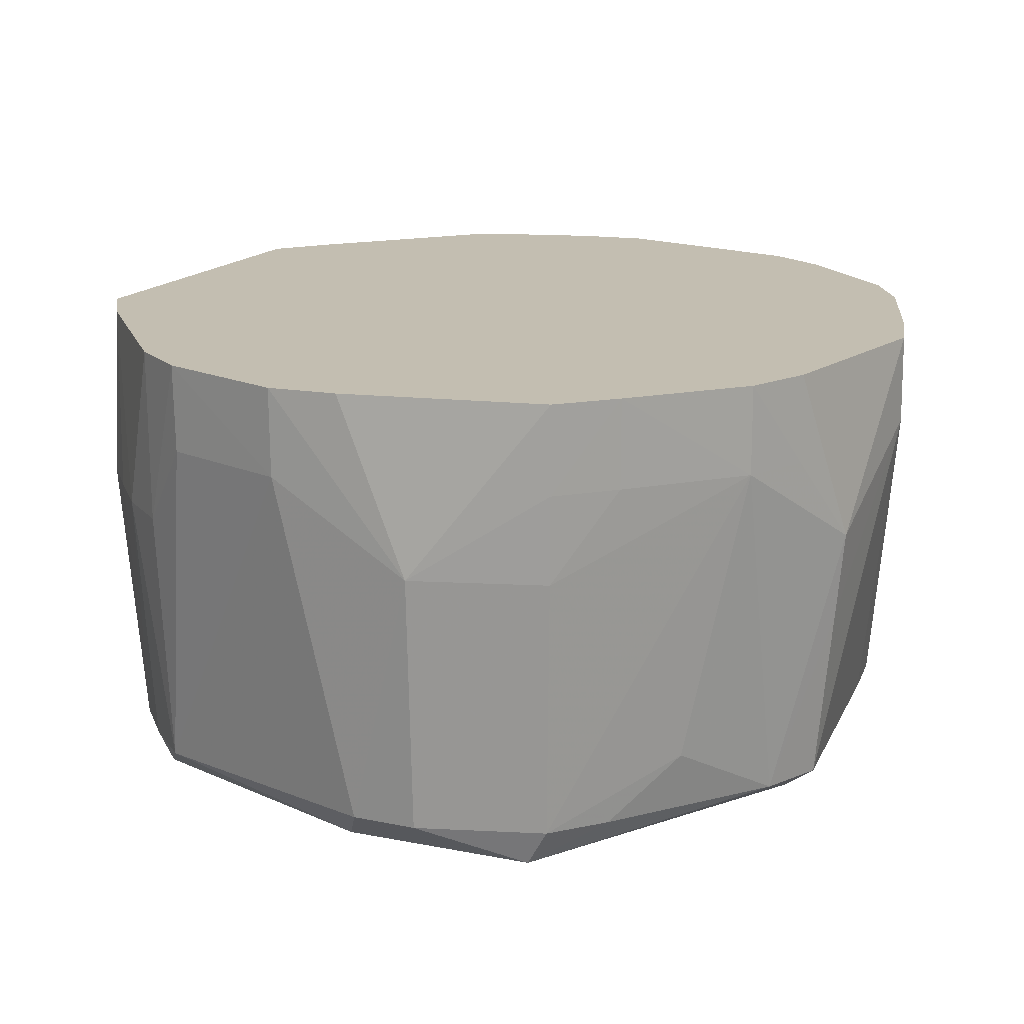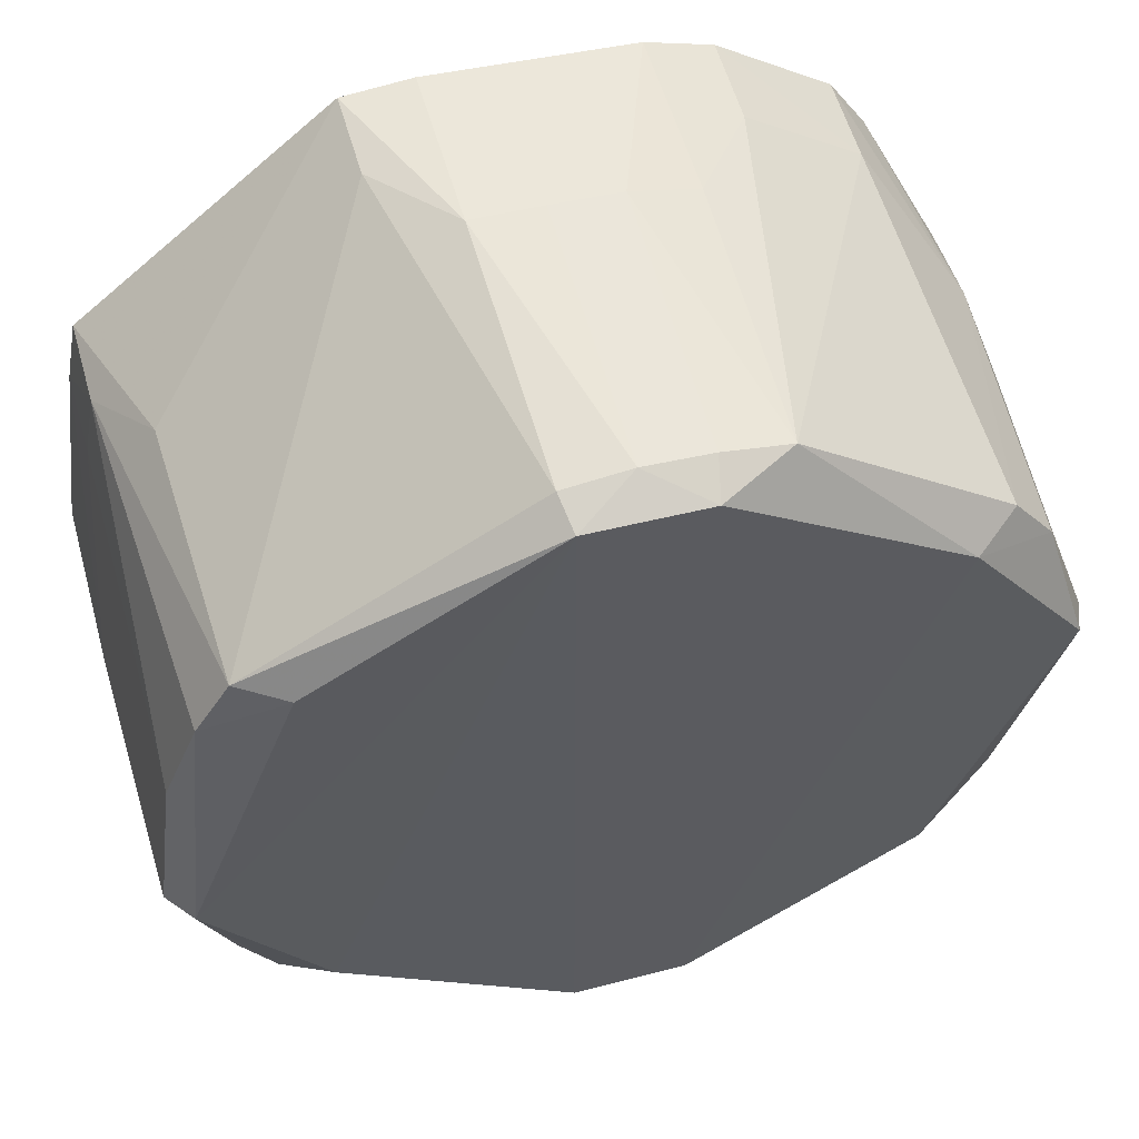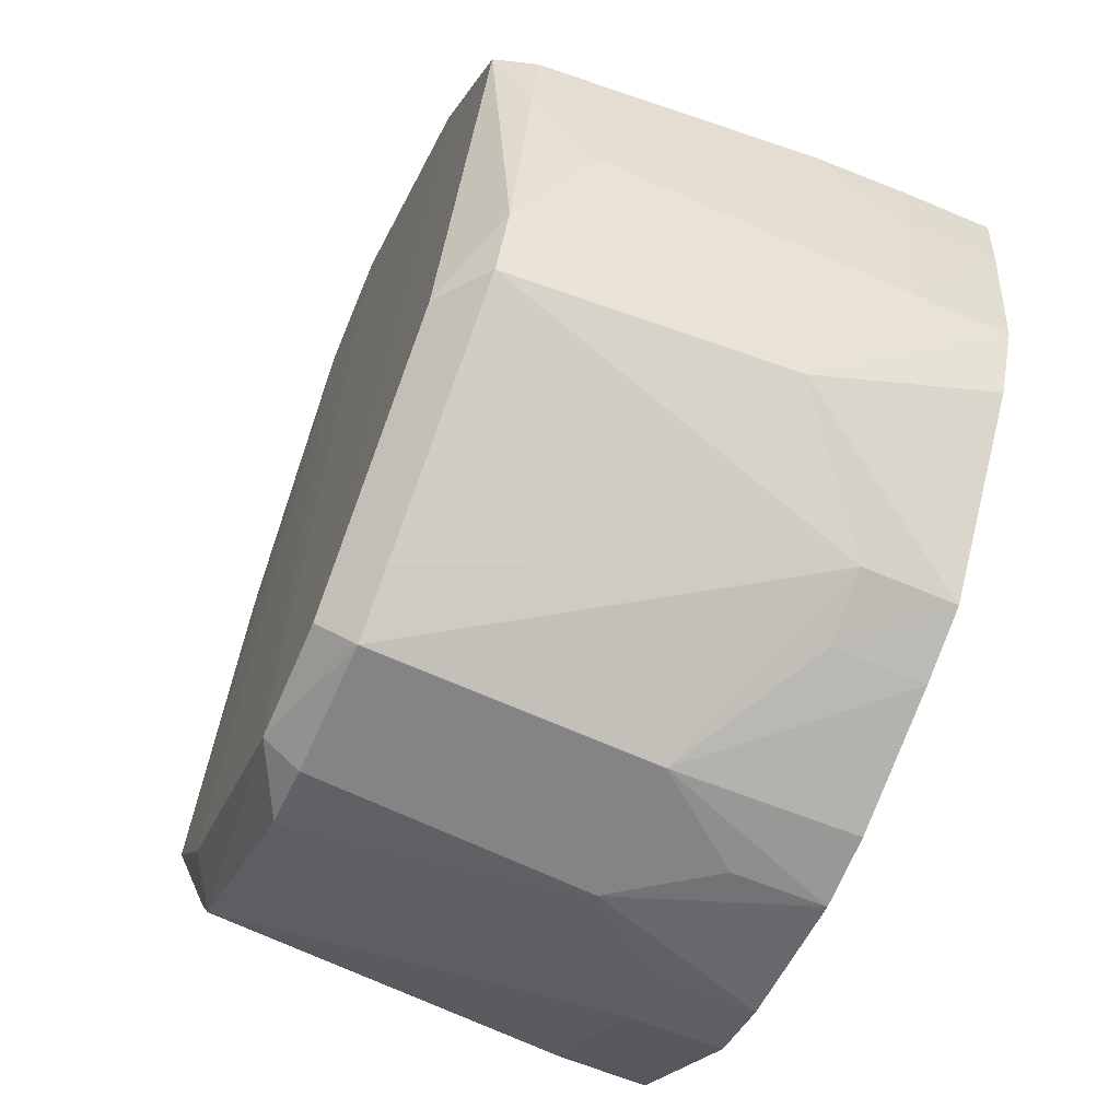
<metadata>
{"format":"obj","ext":"obj","renderer":"f3d","projection":"perspective","resolution":1024,"background":"white","views":[{"elev":17.2,"azim":-104.0,"up":"+Z"},{"elev":55.3,"azim":164.5,"up":"+Y"},{"elev":-62.7,"azim":-113.3,"up":"+Y"}]}
</metadata>
<code>
v -0.09349 0.06902 -0.05553
v -0.03613 0.113 -0.05553
v -0.08009 0.06767 -0.06638
v -0.08715 0.08833 0.04335
v -0.03613 0.113 -0.05553
v -0.09349 0.06902 -0.05553
v -0.05545 0.1103 0.04335
v -0.03613 0.113 -0.05553
v -0.08715 0.08833 0.04335
v -0.102 -0.05125 -0.05553
v -0.08009 -0.06465 -0.06584
v -0.09413 -0.06774 -0.05553
v -0.01546 -0.1088 -0.0657
v -0.09413 -0.06774 -0.05553
v -0.08009 -0.06465 -0.06584
v -0.01546 -0.1088 -0.0657
v -0.08009 -0.06465 -0.06584
v -0.08009 0.06767 -0.06638
v -0.08009 0.06767 -0.06638
v -0.08009 -0.06465 -0.06584
v -0.1124 0.02356 -0.06603
v -0.1124 0.02356 -0.06603
v -0.08009 -0.06465 -0.06584
v -0.102 -0.05125 -0.05553
v 0.01912 0.1197 0.06807
v 0.03838 0.118 0.06807
v 0.01954 0.1223 0.01863
v 0.01912 0.1197 0.06807
v -0.01868 0.1208 0.01863
v -0.03722 0.1164 0.06807
v 0.1146 0.038 0.06807
v 0.1106 0.05704 0.04335
v 0.1108 0.05716 0.06807
v 0.1142 0.03788 0.04335
v 0.1106 0.05704 0.04335
v 0.1146 0.038 0.06807
v -0.03613 0.113 -0.05553
v -0.01868 0.1208 0.01863
v -0.01796 0.1162 -0.05553
v -0.08009 0.06767 -0.06638
v -0.03613 0.113 -0.05553
v -0.01546 0.1118 -0.06628
v -0.01546 0.1118 -0.06628
v -0.01546 -0.1088 -0.0657
v -0.08009 0.06767 -0.06638
v -0.03613 0.113 -0.05553
v -0.01796 0.1162 -0.05553
v -0.01546 0.1118 -0.06628
v 0.08148 -0.06465 -0.06382
v 0.01685 0.1118 -0.06573
v 0.1138 -0.02054 -0.06234
v -0.03721 0.1164 0.01863
v -0.01868 0.1208 0.01863
v -0.03613 0.113 -0.05553
v -0.03613 0.113 -0.05553
v -0.05545 0.1103 0.04335
v -0.03721 0.1164 0.01863
v -0.03722 0.1164 0.06807
v -0.01868 0.1208 0.01863
v -0.03721 0.1164 0.01863
v -0.121 0.0008719 0.06807
v -0.1227 0.02035 0.06807
v -0.1227 0.02036 0.04335
v -0.102 -0.05125 -0.05553
v -0.1165 -0.03707 0.04335
v -0.1124 -0.02054 -0.0382
v -0.1124 -0.02054 -0.0382
v -0.1165 -0.03707 0.04335
v -0.1169 0.01943 -0.05553
v 0.01685 -0.1088 -0.06559
v 0.01685 0.1118 -0.06573
v 0.08148 -0.06465 -0.06382
v -0.01819 -0.1159 -0.05553
v -0.01546 -0.1088 -0.0657
v 0.01685 -0.1088 -0.06559
v 0.01685 -0.1088 -0.06559
v -0.01546 0.1118 -0.06628
v 0.01685 0.1118 -0.06573
v -0.01546 -0.1088 -0.0657
v -0.01546 0.1118 -0.06628
v 0.01685 -0.1088 -0.06559
v -0.03446 -0.1061 -0.05553
v -0.01546 -0.1088 -0.0657
v -0.01819 -0.1159 -0.05553
v -0.09413 -0.06774 -0.05553
v -0.01546 -0.1088 -0.0657
v -0.03446 -0.1061 -0.05553
v -0.01819 -0.1159 -0.05553
v -0.07253 -0.09938 0.04335
v -0.03446 -0.1061 -0.05553
v -0.07253 -0.09938 0.04335
v -0.09413 -0.06774 -0.05553
v -0.03446 -0.1061 -0.05553
v -0.1044 0.05424 -0.05553
v -0.1124 0.02356 -0.06603
v -0.1169 0.01943 -0.05553
v -0.1044 0.05424 -0.05553
v -0.09349 0.06902 -0.05553
v -0.08009 0.06767 -0.06638
v -0.08009 0.06767 -0.06638
v -0.1124 0.02356 -0.06603
v -0.1044 0.05424 -0.05553
v -0.1169 0.01943 -0.05553
v -0.1124 0.02356 -0.06603
v -0.1139 0.0008719 -0.05553
v -0.1139 0.0008719 -0.05553
v -0.1124 -0.02054 -0.0382
v -0.1169 0.01943 -0.05553
v -0.07253 -0.09938 0.04335
v -0.05472 -0.1071 0.04335
v -0.07235 -0.09914 0.06807
v -0.07253 -0.09938 0.04335
v -0.07235 -0.09914 0.06807
v -0.1002 -0.07214 0.01863
v -0.1002 -0.07214 0.01863
v -0.1165 -0.03707 0.04335
v -0.102 -0.05125 -0.05553
v 0.0003094 0.1217 0.01863
v 0.01912 0.1197 0.06807
v 0.01954 0.1223 0.01863
v -0.01868 0.1208 0.01863
v 0.01912 0.1197 0.06807
v 0.0003094 0.1217 0.01863
v 0.1138 0.02356 -0.05145
v 0.1106 0.05704 0.04335
v 0.1142 0.03788 0.04335
v 0.1042 0.0538 -0.05553
v 0.1106 0.05704 0.04335
v 0.1138 0.02356 -0.05145
v 0.01954 0.1223 0.01863
v 0.03838 0.118 0.06807
v 0.0382 0.1175 0.04335
v 0.09462 0.06939 -0.05553
v 0.1106 0.05704 0.04335
v 0.1042 0.0538 -0.05553
v 0.09735 0.07137 0.01863
v 0.03838 0.118 0.06807
v 0.1108 0.05716 0.06807
v 0.1108 0.05716 0.06807
v 0.1106 0.05704 0.04335
v 0.09735 0.07137 0.01863
v 0.09735 0.07137 0.01863
v 0.0382 0.1175 0.04335
v 0.03838 0.118 0.06807
v 0.1106 0.05704 0.04335
v 0.09462 0.06939 -0.05553
v 0.09735 0.07137 0.01863
v 0.09735 0.07137 0.01863
v 0.09462 0.06939 -0.05553
v 0.0382 0.1175 0.04335
v 0.01685 0.1118 -0.06573
v -0.01546 0.1118 -0.06628
v 0.0003094 0.1173 -0.05553
v 0.0003094 0.1173 -0.05553
v -0.01546 0.1118 -0.06628
v -0.01796 0.1162 -0.05553
v 0.0003094 0.1173 -0.05553
v 0.0003094 0.1217 0.01863
v 0.01954 0.1223 0.01863
v 0.0003094 0.1173 -0.05553
v -0.01796 0.1162 -0.05553
v -0.01868 0.1208 0.01863
v -0.01868 0.1208 0.01863
v 0.0003094 0.1217 0.01863
v 0.0003094 0.1173 -0.05553
v 0.1042 0.0538 -0.05553
v 0.1138 -0.02054 -0.06234
v 0.08148 0.06767 -0.06269
v 0.08148 0.06767 -0.06269
v 0.1138 -0.02054 -0.06234
v 0.01685 0.1118 -0.06573
v 0.08148 0.06767 -0.06269
v 0.09462 0.06939 -0.05553
v 0.1042 0.0538 -0.05553
v 0.01685 0.1118 -0.06573
v 0.09462 0.06939 -0.05553
v 0.08148 0.06767 -0.06269
v -0.1169 0.01943 -0.05553
v -0.1165 -0.03707 0.04335
v -0.1221 0.02027 0.01863
v -0.1221 0.02027 0.01863
v -0.1044 0.05424 -0.05553
v -0.1169 0.01943 -0.05553
v -0.09778 0.07214 0.06807
v -0.08734 0.08852 0.06807
v -0.109 0.05659 0.01863
v -0.109 0.05659 0.01863
v -0.08734 0.08852 0.06807
v -0.08715 0.08833 0.04335
v -0.08715 0.08833 0.04335
v -0.09349 0.06902 -0.05553
v -0.109 0.05659 0.01863
v -0.09349 0.06902 -0.05553
v -0.1044 0.05424 -0.05553
v -0.109 0.05659 0.01863
v -0.1227 0.02035 0.06807
v -0.09778 0.07214 0.06807
v -0.109 0.05659 0.01863
v -0.1227 0.02036 0.04335
v -0.1227 0.02035 0.06807
v -0.109 0.05659 0.01863
v -0.109 0.05659 0.01863
v -0.1221 0.02027 0.01863
v -0.1227 0.02036 0.04335
v -0.1044 0.05424 -0.05553
v -0.1221 0.02027 0.01863
v -0.109 0.05659 0.01863
v 0.1223 -0.01844 0.01863
v 0.1146 0.038 0.06807
v 0.1224 -0.01847 0.06807
v 0.1142 0.03788 0.04335
v 0.1146 0.038 0.06807
v 0.1223 -0.01844 0.01863
v 0.05603 -0.1085 0.04335
v 0.09964 -0.07129 0.06807
v 0.05584 -0.1081 0.06807
v 0.01858 -0.1145 -0.05553
v 0.01946 -0.12 0.01863
v -0.01819 -0.1159 -0.05553
v 0.03631 -0.1099 -0.05553
v 0.01946 -0.12 0.01863
v 0.01858 -0.1145 -0.05553
v -0.01819 -0.1159 -0.05553
v 0.01685 -0.1088 -0.06559
v 0.01858 -0.1145 -0.05553
v 0.01858 -0.1145 -0.05553
v 0.01685 -0.1088 -0.06559
v 0.03631 -0.1099 -0.05553
v -0.03722 0.1164 0.06807
v -0.03721 0.1164 0.01863
v -0.05562 0.1106 0.06807
v -0.05562 0.1106 0.06807
v -0.03721 0.1164 0.01863
v -0.05545 0.1103 0.04335
v -0.05562 0.1106 0.06807
v -0.05545 0.1103 0.04335
v -0.08715 0.08833 0.04335
v -0.08715 0.08833 0.04335
v -0.08734 0.08852 0.06807
v -0.05562 0.1106 0.06807
v -0.121 0.0008719 0.04335
v -0.121 0.0008719 0.06807
v -0.1227 0.02036 0.04335
v -0.1227 0.02036 0.04335
v -0.1221 0.02027 0.01863
v -0.121 0.0008719 0.04335
v -0.1163 -0.03703 0.06807
v -0.121 0.0008719 0.06807
v -0.1165 -0.03707 0.04335
v -0.106 -0.03367 -0.05553
v -0.1124 0.02356 -0.06603
v -0.102 -0.05125 -0.05553
v -0.106 -0.03367 -0.05553
v -0.1139 0.0008719 -0.05553
v -0.1124 0.02356 -0.06603
v -0.102 -0.05125 -0.05553
v -0.1124 -0.02054 -0.0382
v -0.106 -0.03367 -0.05553
v -0.1124 -0.02054 -0.0382
v -0.1139 0.0008719 -0.05553
v -0.106 -0.03367 -0.05553
v -0.05454 -0.1068 0.06807
v -0.07235 -0.09914 0.06807
v -0.05472 -0.1071 0.04335
v -0.09819 -0.07069 -0.006088
v -0.09413 -0.06774 -0.05553
v -0.07253 -0.09938 0.04335
v -0.07253 -0.09938 0.04335
v -0.1002 -0.07214 0.01863
v -0.09819 -0.07069 -0.006088
v -0.102 -0.05125 -0.05553
v -0.09413 -0.06774 -0.05553
v -0.09819 -0.07069 -0.006088
v -0.09819 -0.07069 -0.006088
v -0.1002 -0.07214 0.01863
v -0.102 -0.05125 -0.05553
v 0.01843 0.1153 -0.05553
v 0.09462 0.06939 -0.05553
v 0.01685 0.1118 -0.06573
v 0.01685 0.1118 -0.06573
v 0.0003094 0.1173 -0.05553
v 0.01843 0.1153 -0.05553
v 0.0382 0.1175 0.04335
v 0.09462 0.06939 -0.05553
v 0.01843 0.1153 -0.05553
v 0.01843 0.1153 -0.05553
v 0.0003094 0.1173 -0.05553
v 0.01954 0.1223 0.01863
v 0.01954 0.1223 0.01863
v 0.0382 0.1175 0.04335
v 0.01843 0.1153 -0.05553
v 0.1202 -0.01812 -0.05553
v 0.1049 -0.05243 -0.05553
v 0.1138 -0.02054 -0.06234
v 0.1138 -0.02054 -0.06234
v 0.116 0.0008719 -0.05553
v 0.1202 -0.01812 -0.05553
v 0.1202 -0.01812 -0.05553
v 0.116 0.0008719 -0.05553
v 0.1138 0.02356 -0.05145
v 0.1202 -0.01812 -0.05553
v 0.1223 -0.01844 0.01863
v 0.1156 -0.03658 0.01863
v 0.1202 -0.01812 -0.05553
v 0.1138 0.02356 -0.05145
v 0.1142 0.03788 0.04335
v 0.1142 0.03788 0.04335
v 0.1223 -0.01844 0.01863
v 0.1202 -0.01812 -0.05553
v 0.09545 -0.06825 -0.05553
v 0.05603 -0.1085 0.04335
v 0.03631 -0.1099 -0.05553
v 0.09545 -0.06825 -0.05553
v 0.01685 -0.1088 -0.06559
v 0.08148 -0.06465 -0.06382
v 0.08148 -0.06465 -0.06382
v 0.1138 -0.02054 -0.06234
v 0.09545 -0.06825 -0.05553
v 0.1138 -0.02054 -0.06234
v 0.1049 -0.05243 -0.05553
v 0.09545 -0.06825 -0.05553
v 0.03631 -0.1099 -0.05553
v 0.01685 -0.1088 -0.06559
v 0.09545 -0.06825 -0.05553
v -0.01819 -0.1159 -0.05553
v 0.01946 -0.12 0.01863
v -0.01907 -0.1215 0.01863
v 0.01946 -0.12 0.01863
v 0.0003094 -0.122 0.04335
v -0.01907 -0.1215 0.01863
v -0.01907 -0.1215 0.01863
v -0.07253 -0.09938 0.04335
v -0.01819 -0.1159 -0.05553
v -0.01907 -0.1215 0.01863
v -0.05472 -0.1071 0.04335
v -0.07253 -0.09938 0.04335
v -0.01872 -0.1193 0.06807
v -0.05454 -0.1068 0.06807
v -0.01907 -0.1215 0.01863
v -0.01907 -0.1215 0.01863
v -0.05454 -0.1068 0.06807
v -0.05472 -0.1071 0.04335
v 0.09964 -0.07129 0.06807
v 0.05603 -0.1085 0.04335
v 0.09972 -0.07135 0.04335
v 0.05603 -0.1085 0.04335
v 0.09545 -0.06825 -0.05553
v 0.09972 -0.07135 0.04335
v -0.1165 -0.03707 0.04335
v -0.121 0.0008719 0.06807
v -0.1187 -0.01798 0.04335
v -0.121 0.0008719 0.06807
v -0.121 0.0008719 0.04335
v -0.1187 -0.01798 0.04335
v -0.1187 -0.01798 0.04335
v -0.1221 0.02027 0.01863
v -0.1165 -0.03707 0.04335
v -0.1187 -0.01798 0.04335
v -0.121 0.0008719 0.04335
v -0.1221 0.02027 0.01863
v -0.1165 -0.03707 0.04335
v -0.1002 -0.07214 0.01863
v -0.1083 -0.05448 0.04335
v -0.1083 -0.05448 0.04335
v -0.1163 -0.03703 0.06807
v -0.1165 -0.03707 0.04335
v -0.108 -0.05432 0.06807
v -0.1002 -0.07214 0.01863
v -0.07235 -0.09914 0.06807
v -0.108 -0.05432 0.06807
v -0.1083 -0.05448 0.04335
v -0.1002 -0.07214 0.01863
v -0.1163 -0.03703 0.06807
v -0.1083 -0.05448 0.04335
v -0.108 -0.05432 0.06807
v 0.1042 0.0538 -0.05553
v 0.1138 0.02356 -0.05145
v 0.1082 0.03592 -0.05553
v 0.1138 0.02356 -0.05145
v 0.116 0.0008719 -0.05553
v 0.1082 0.03592 -0.05553
v 0.1082 0.03592 -0.05553
v 0.1138 -0.02054 -0.06234
v 0.1042 0.0538 -0.05553
v 0.1082 0.03592 -0.05553
v 0.116 0.0008719 -0.05553
v 0.1138 -0.02054 -0.06234
v 0.1162 -0.03677 0.04335
v 0.1223 -0.01844 0.01863
v 0.1224 -0.01847 0.06807
v 0.1156 -0.03658 0.01863
v 0.1223 -0.01844 0.01863
v 0.1162 -0.03677 0.04335
v 0.1088 -0.0544 0.01863
v 0.1202 -0.01812 -0.05553
v 0.1156 -0.03658 0.01863
v 0.1156 -0.03658 0.01863
v 0.1162 -0.03677 0.04335
v 0.1088 -0.0544 0.01863
v 0.1088 -0.0544 0.01863
v 0.1162 -0.03677 0.04335
v 0.1091 -0.05455 0.04335
v 0.1049 -0.05243 -0.05553
v 0.1202 -0.01812 -0.05553
v 0.1088 -0.0544 0.01863
v 0.1091 -0.05455 0.04335
v 0.09972 -0.07135 0.04335
v 0.1088 -0.0544 0.01863
v 0.1088 -0.0544 0.01863
v 0.09545 -0.06825 -0.05553
v 0.1049 -0.05243 -0.05553
v 0.1088 -0.0544 0.01863
v 0.09972 -0.07135 0.04335
v 0.09545 -0.06825 -0.05553
v 0.03631 -0.1099 -0.05553
v 0.05603 -0.1085 0.04335
v 0.03763 -0.114 0.01863
v 0.05603 -0.1085 0.04335
v 0.03805 -0.1153 0.04335
v 0.03763 -0.114 0.01863
v 0.03763 -0.114 0.01863
v 0.01946 -0.12 0.01863
v 0.03631 -0.1099 -0.05553
v 0.03763 -0.114 0.01863
v 0.03805 -0.1153 0.04335
v 0.01946 -0.12 0.01863
v -0.1227 0.02035 0.06807
v -0.121 0.0008719 0.06807
v 0.0003094 -0.1217 0.06807
v 0.0003094 -0.1217 0.06807
v -0.05454 -0.1068 0.06807
v -0.01872 -0.1193 0.06807
v 0.0003094 -0.1217 0.06807
v -0.09778 0.07214 0.06807
v -0.1227 0.02035 0.06807
v 0.0003094 -0.1217 0.06807
v -0.08734 0.08852 0.06807
v -0.09778 0.07214 0.06807
v 0.0003094 -0.1217 0.06807
v -0.108 -0.05432 0.06807
v -0.07235 -0.09914 0.06807
v -0.121 0.0008719 0.06807
v -0.1163 -0.03703 0.06807
v 0.0003094 -0.1217 0.06807
v -0.07235 -0.09914 0.06807
v -0.05454 -0.1068 0.06807
v 0.0003094 -0.1217 0.06807
v -0.1163 -0.03703 0.06807
v -0.108 -0.05432 0.06807
v 0.0003094 -0.1217 0.06807
v -0.01872 -0.1193 0.06807
v -0.01907 -0.1215 0.01863
v 0.0003094 -0.1217 0.06807
v 0.0003094 -0.1217 0.06807
v -0.01907 -0.1215 0.01863
v 0.0003094 -0.122 0.04335
v 0.0003094 -0.1217 0.06807
v 0.0003094 -0.122 0.04335
v 0.01946 -0.12 0.01863
v 0.05584 -0.1081 0.06807
v 0.09964 -0.07129 0.06807
v 0.03802 -0.1152 0.06807
v 0.03802 -0.1152 0.06807
v 0.05603 -0.1085 0.04335
v 0.05584 -0.1081 0.06807
v 0.03802 -0.1152 0.06807
v 0.03805 -0.1153 0.04335
v 0.05603 -0.1085 0.04335
v 0.01946 -0.12 0.01863
v 0.03805 -0.1153 0.04335
v 0.03802 -0.1152 0.06807
v 0.03802 -0.1152 0.06807
v 0.0003094 -0.1217 0.06807
v 0.01946 -0.12 0.01863
v 0.1091 -0.05454 0.06807
v 0.03802 -0.1152 0.06807
v 0.09964 -0.07129 0.06807
v 0.09964 -0.07129 0.06807
v 0.09972 -0.07135 0.04335
v 0.1091 -0.05454 0.06807
v 0.1091 -0.05454 0.06807
v 0.09972 -0.07135 0.04335
v 0.1091 -0.05455 0.04335
v 0.1162 -0.03679 0.06807
v -0.05562 0.1106 0.06807
v -0.08734 0.08852 0.06807
v -0.08734 0.08852 0.06807
v 0.0003094 -0.1217 0.06807
v 0.1162 -0.03679 0.06807
v -0.03722 0.1164 0.06807
v -0.05562 0.1106 0.06807
v 0.1162 -0.03679 0.06807
v 0.1162 -0.03679 0.06807
v 0.01912 0.1197 0.06807
v -0.03722 0.1164 0.06807
v 0.03838 0.118 0.06807
v 0.01912 0.1197 0.06807
v 0.1162 -0.03679 0.06807
v 0.1108 0.05716 0.06807
v 0.03838 0.118 0.06807
v 0.1162 -0.03679 0.06807
v 0.1162 -0.03679 0.06807
v 0.1146 0.038 0.06807
v 0.1108 0.05716 0.06807
v 0.1224 -0.01847 0.06807
v 0.1146 0.038 0.06807
v 0.1162 -0.03679 0.06807
v 0.1162 -0.03679 0.06807
v 0.1162 -0.03677 0.04335
v 0.1224 -0.01847 0.06807
v 0.1091 -0.05455 0.04335
v 0.1162 -0.03677 0.04335
v 0.1162 -0.03679 0.06807
v 0.1162 -0.03679 0.06807
v 0.1091 -0.05454 0.06807
v 0.1091 -0.05455 0.04335
v 0.03802 -0.1152 0.06807
v 0.1091 -0.05454 0.06807
v 0.1162 -0.03679 0.06807
v 0.0003094 -0.1217 0.06807
v 0.03802 -0.1152 0.06807
v 0.1162 -0.03679 0.06807
f 1 2 3
f 4 5 6
f 7 8 9
f 10 11 12
f 13 14 15
f 16 17 18
f 19 20 21
f 22 23 24
f 25 26 27
f 28 29 30
f 31 32 33
f 34 35 36
f 37 38 39
f 40 41 42
f 43 44 45
f 46 47 48
f 49 50 51
f 52 53 54
f 55 56 57
f 58 59 60
f 61 62 63
f 64 65 66
f 67 68 69
f 70 71 72
f 73 74 75
f 76 77 78
f 79 80 81
f 82 83 84
f 85 86 87
f 88 89 90
f 91 92 93
f 94 95 96
f 97 98 99
f 100 101 102
f 103 104 105
f 106 107 108
f 109 110 111
f 112 113 114
f 115 116 117
f 118 119 120
f 121 122 123
f 124 125 126
f 127 128 129
f 130 131 132
f 133 134 135
f 136 137 138
f 139 140 141
f 142 143 144
f 145 146 147
f 148 149 150
f 151 152 153
f 154 155 156
f 157 158 159
f 160 161 162
f 163 164 165
f 166 167 168
f 169 170 171
f 172 173 174
f 175 176 177
f 178 179 180
f 181 182 183
f 184 185 186
f 187 188 189
f 190 191 192
f 193 194 195
f 196 197 198
f 199 200 201
f 202 203 204
f 205 206 207
f 208 209 210
f 211 212 213
f 214 215 216
f 217 218 219
f 220 221 222
f 223 224 225
f 226 227 228
f 229 230 231
f 232 233 234
f 235 236 237
f 238 239 240
f 241 242 243
f 244 245 246
f 247 248 249
f 250 251 252
f 253 254 255
f 256 257 258
f 259 260 261
f 262 263 264
f 265 266 267
f 268 269 270
f 271 272 273
f 274 275 276
f 277 278 279
f 280 281 282
f 283 284 285
f 286 287 288
f 289 290 291
f 292 293 294
f 295 296 297
f 298 299 300
f 301 302 303
f 304 305 306
f 307 308 309
f 310 311 312
f 313 314 315
f 316 317 318
f 319 320 321
f 322 323 324
f 325 326 327
f 328 329 330
f 331 332 333
f 334 335 336
f 337 338 339
f 340 341 342
f 343 344 345
f 346 347 348
f 349 350 351
f 352 353 354
f 355 356 357
f 358 359 360
f 361 362 363
f 364 365 366
f 367 368 369
f 370 371 372
f 373 374 375
f 376 377 378
f 379 380 381
f 382 383 384
f 385 386 387
f 388 389 390
f 391 392 393
f 394 395 396
f 397 398 399
f 400 401 402
f 403 404 405
f 406 407 408
f 409 410 411
f 412 413 414
f 415 416 417
f 418 419 420
f 421 422 423
f 424 425 426
f 427 428 429
f 430 431 432
f 433 434 435
f 436 437 438
f 439 440 441
f 442 443 444
f 445 446 447
f 448 449 450
f 451 452 453
f 454 455 456
f 457 458 459
f 460 461 462
f 463 464 465
f 466 467 468
f 469 470 471
f 472 473 474
f 475 476 477
f 478 479 480
f 481 482 483
f 484 485 486
f 487 488 489
f 490 491 492
f 493 494 495
f 496 497 498
f 499 500 501
f 502 503 504
f 505 506 507
f 508 509 510
f 511 512 513
f 514 515 516
f 517 518 519
f 520 521 522

</code>
